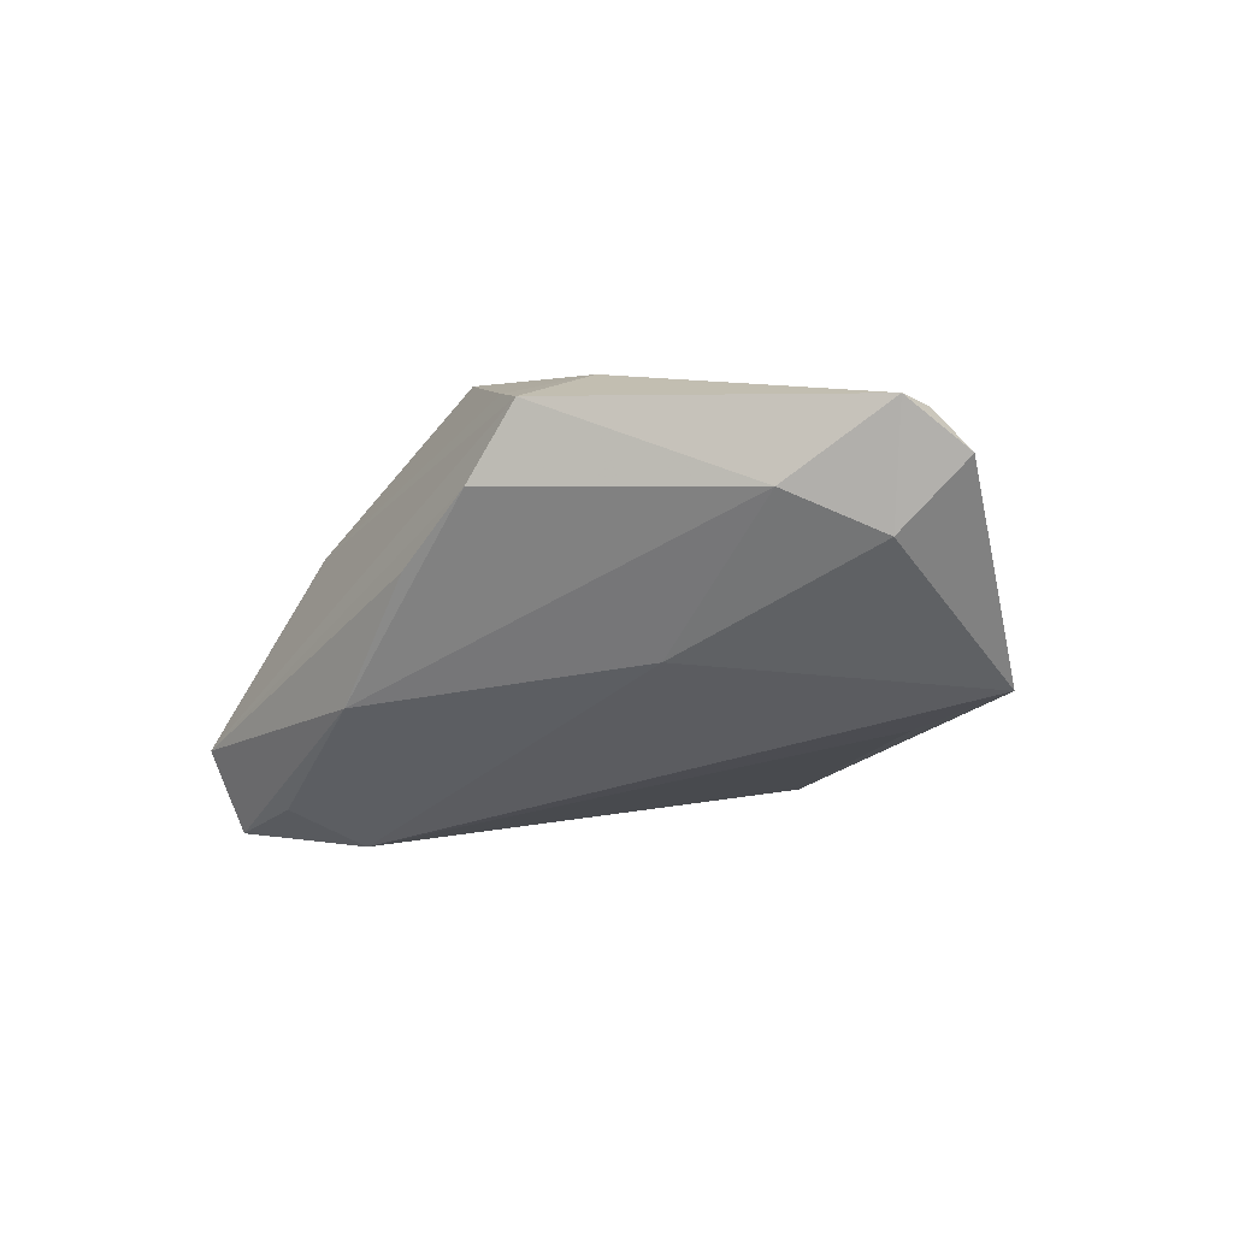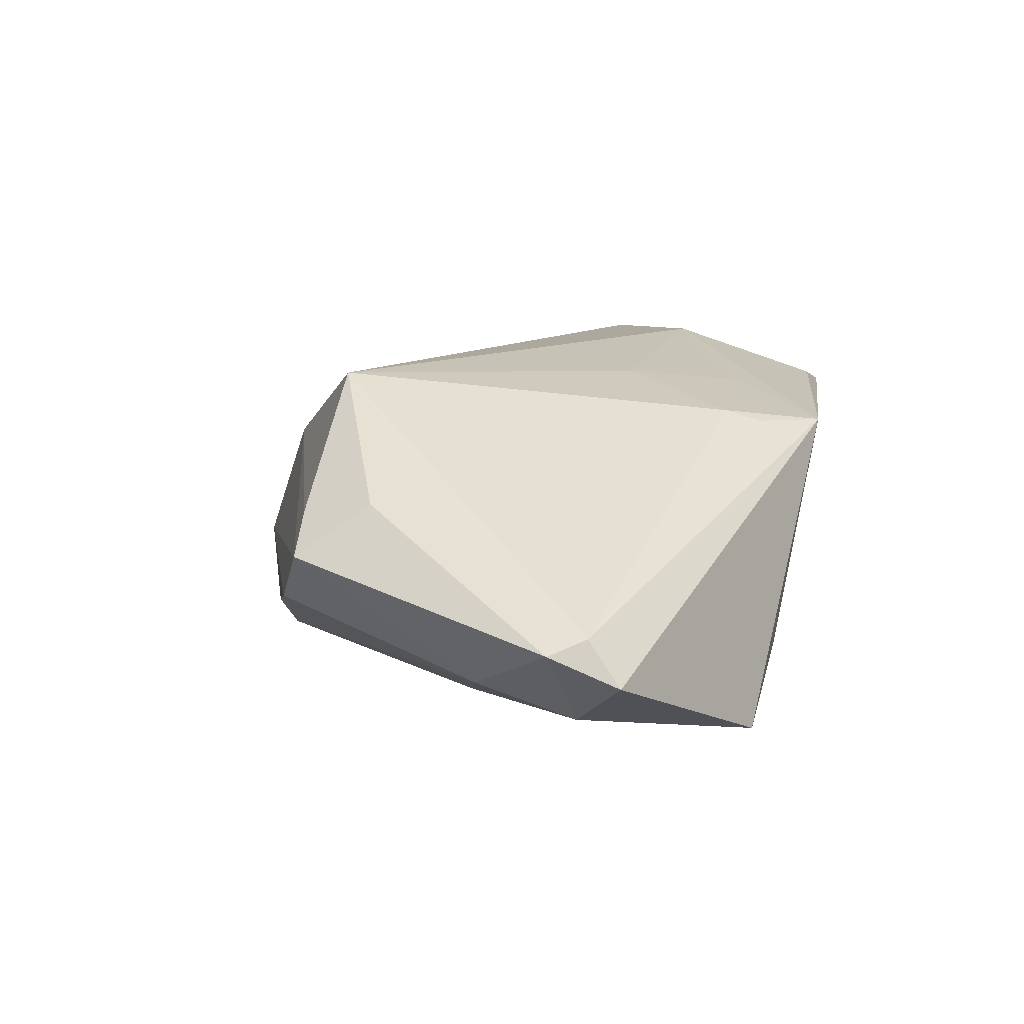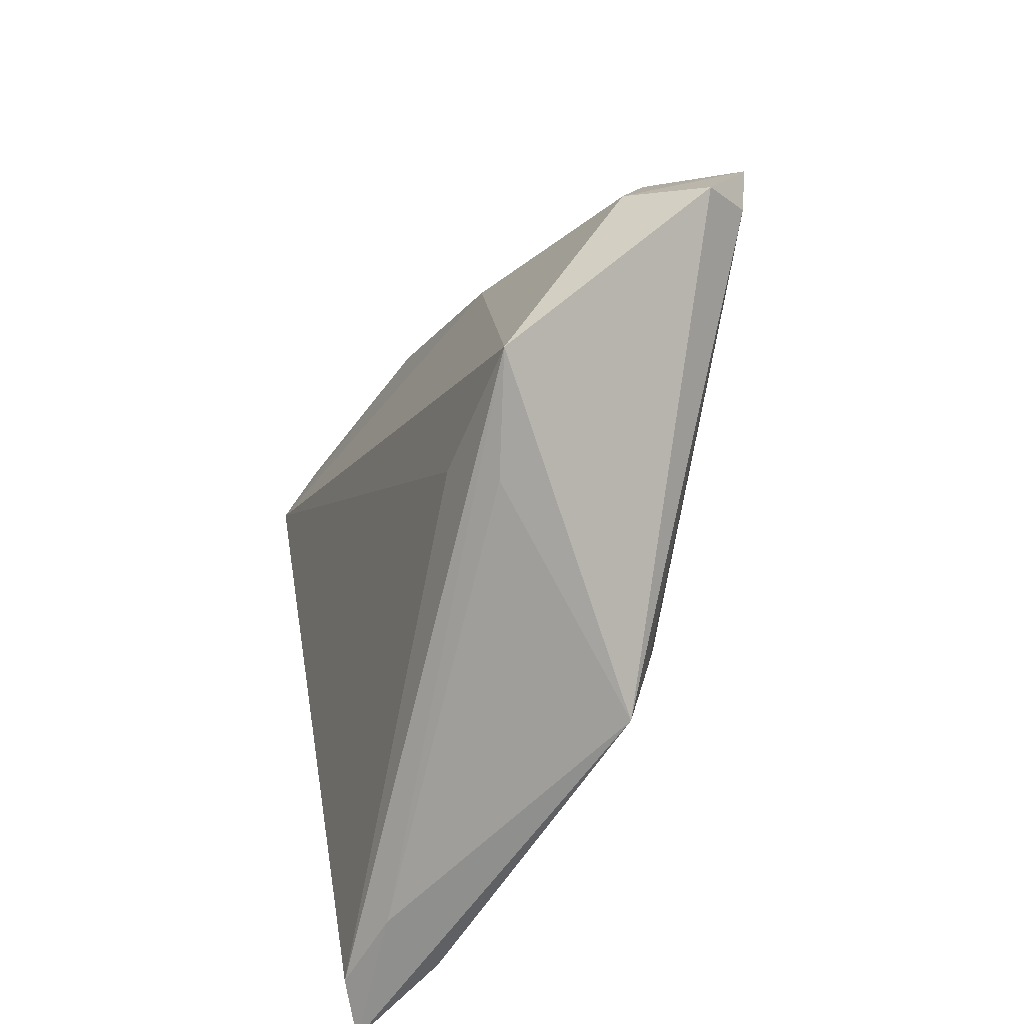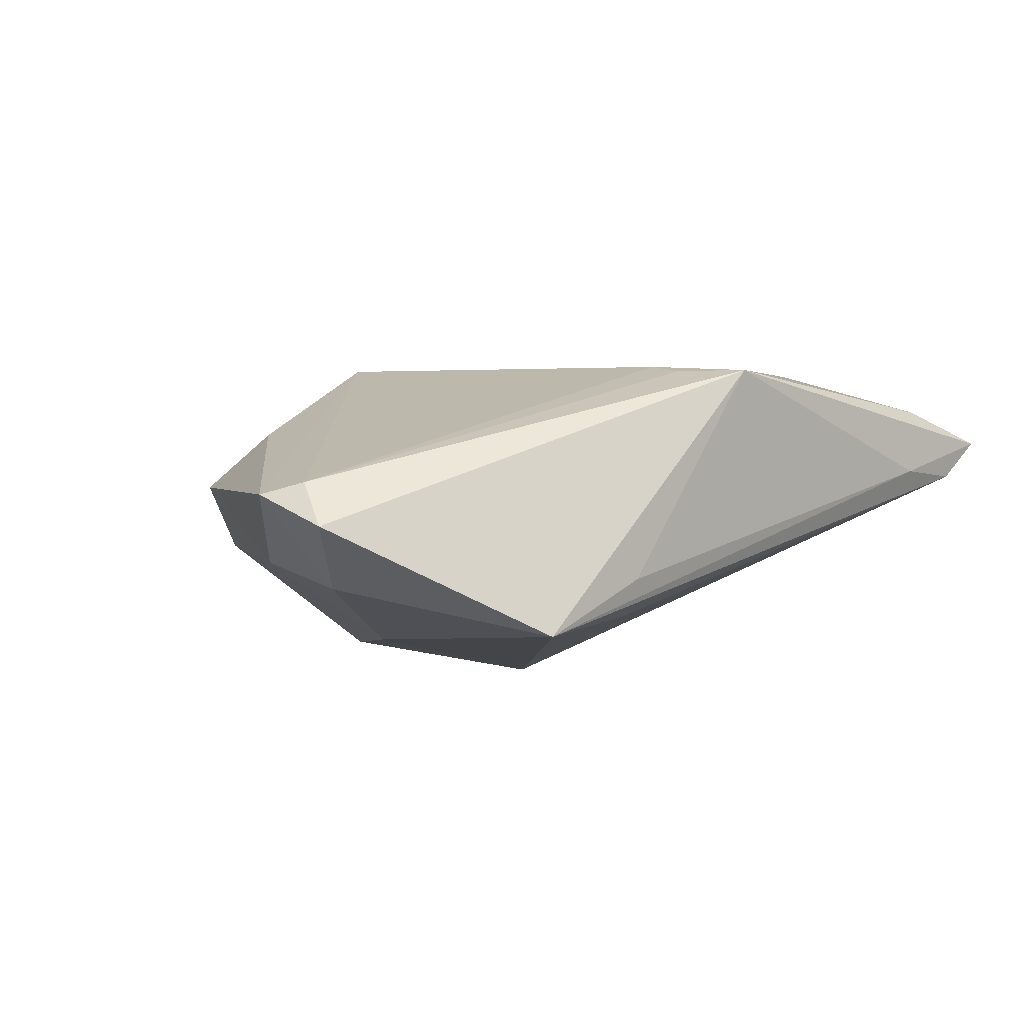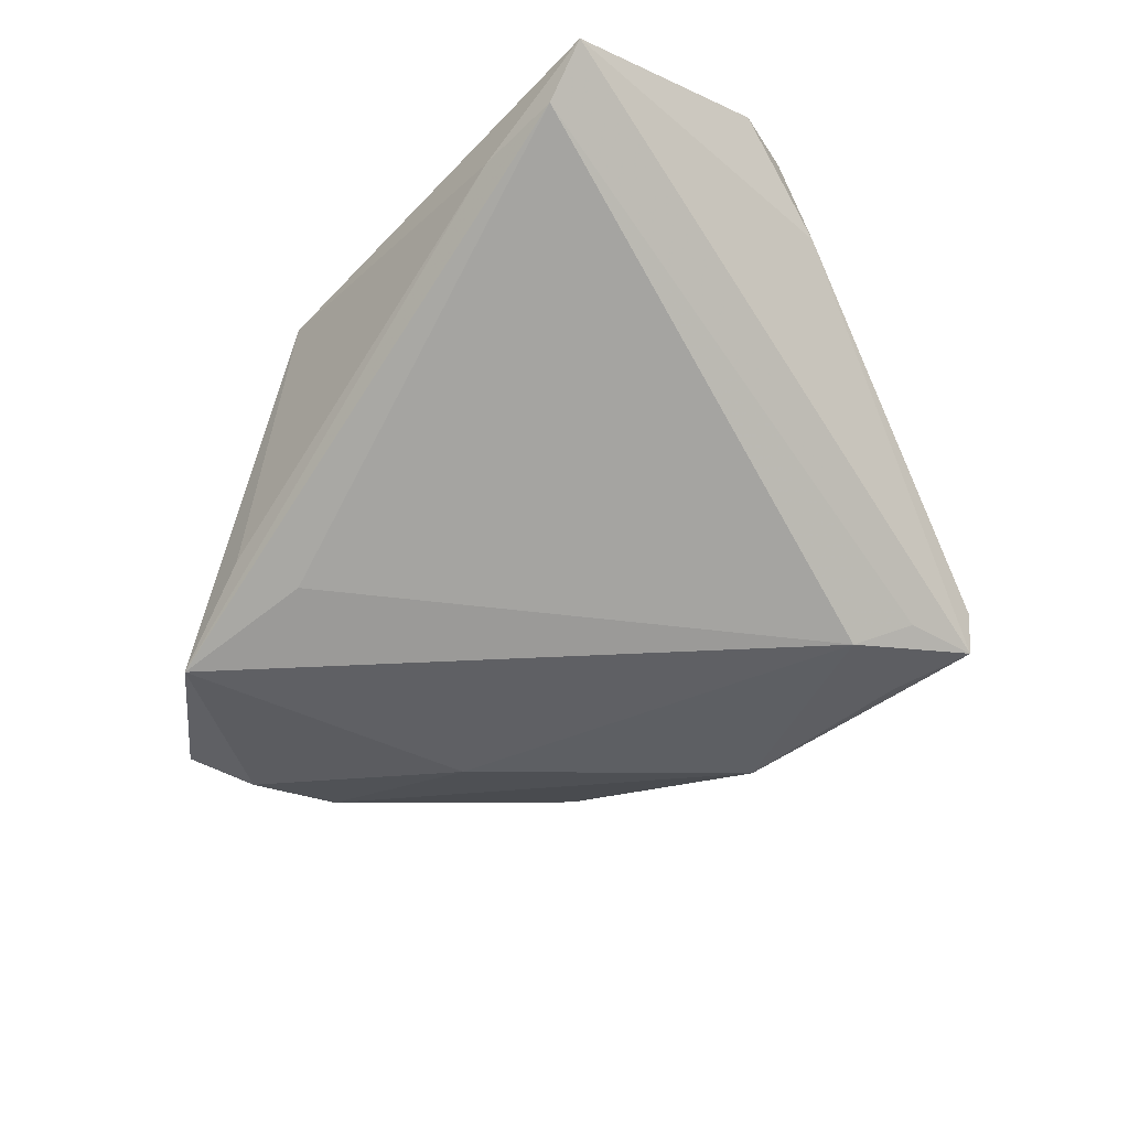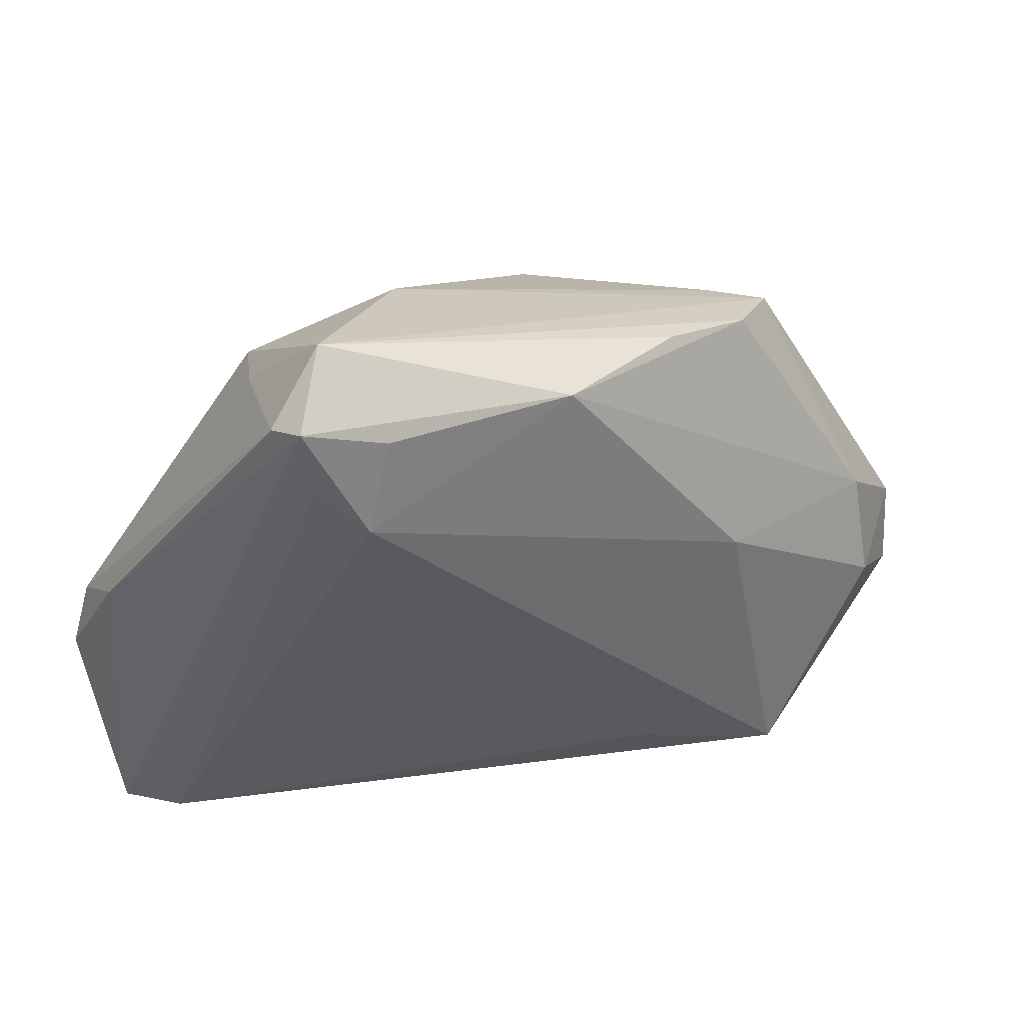
<metadata>
{"format":"obj","ext":"obj","renderer":"f3d","projection":"perspective","resolution":1024,"background":"white","views":[{"elev":-30.3,"azim":-107.6,"up":"+Z"},{"elev":13.8,"azim":-81.7,"up":"+Z"},{"elev":-65.3,"azim":-122.0,"up":"+Y"},{"elev":-6.1,"azim":-46.4,"up":"+Z"},{"elev":-49.6,"azim":50.1,"up":"+Z"},{"elev":40.9,"azim":156.9,"up":"+Y"}]}
</metadata>
<code>
v -0.0174 -0.02877 -0.01771
v 0.03235 0.0407 -0.01555
v 0.04527 -0.03988 0.005551
v 0.002509 -0.01287 0.02002
v 0.03015 0.04238 -0.01995
v 0.02485 0.04817 -0.01173
v -0.06256 -0.008843 -0.003754
v -0.0522 0.001532 -0.01094
v 0.03753 -0.0389 0.0146
v -0.0095 -0.02764 0.01676
v -0.005928 -0.0406 0.01518
v -0.01548 0.02566 0.02185
v -0.06054 -0.01772 -0.008157
v -0.0357 -0.03308 -0.02113
v 0.006688 -0.02867 0.01835
v 0.02989 0.03518 0.001757
v 0.008065 0.03828 0.008574
v 0.02667 0.007923 0.01977
v -0.01003 -0.03264 0.01549
v -0.04226 0.02724 0.001838
v 0.03339 -0.0188 0.02185
v -0.00442 0.03687 -0.01874
v 0.05105 -0.007062 0.01962
v -0.03471 0.03079 -0.005753
v -0.02221 -0.03542 -0.01337
v -0.02811 0.006037 -0.02003
v 0.05165 -0.0406 0.01114
v 0.054 -0.01516 0.0185
v -0.02212 0.03464 -0.01008
v 0.02879 0.03333 -0.01977
v 0.04955 -0.0007225 0.01042
v -0.03971 0.01739 0.008683
v -0.05937 -0.01353 -0.002325
v -0.03598 0.0273 0.006417
v 0.03417 -0.0406 0.005294
v -0.05276 -0.01147 -0.01505
v 0.0234 0.0278 -0.02278
v 0.02773 0.03383 0.008939
v 0.01989 0.03868 -0.02081
f 14 11 13
f 33 12 7
f 7 13 33
f 33 13 11
f 14 26 37
f 28 21 27
f 7 20 8
f 8 20 24
f 22 37 26
f 26 8 22
f 22 8 24
f 18 38 12
f 19 33 11
f 4 21 12
f 35 27 11
f 30 37 5
f 5 27 30
f 9 21 11
f 11 27 9
f 9 27 21
f 7 12 32
f 32 20 7
f 24 20 6
f 6 2 5
f 5 22 6
f 14 13 36
f 36 26 14
f 36 8 26
f 36 13 7
f 7 8 36
f 5 37 39
f 39 22 5
f 37 22 39
f 5 2 31
f 28 27 31
f 31 27 5
f 10 4 12
f 10 19 11
f 12 33 10
f 33 19 10
f 11 21 15
f 21 4 15
f 15 10 11
f 4 10 15
f 25 11 14
f 14 35 25
f 25 35 11
f 14 37 1
f 27 35 3
f 3 35 14
f 37 30 3
f 3 30 27
f 3 1 37
f 14 1 3
f 12 38 17
f 38 6 17
f 17 6 20
f 29 22 24
f 24 6 29
f 29 6 22
f 23 31 2
f 28 31 23
f 38 18 23
f 23 21 28
f 12 21 23
f 23 18 12
f 12 17 34
f 34 17 20
f 34 32 12
f 20 32 34
f 38 23 16
f 16 23 2
f 16 6 38
f 2 6 16

</code>
